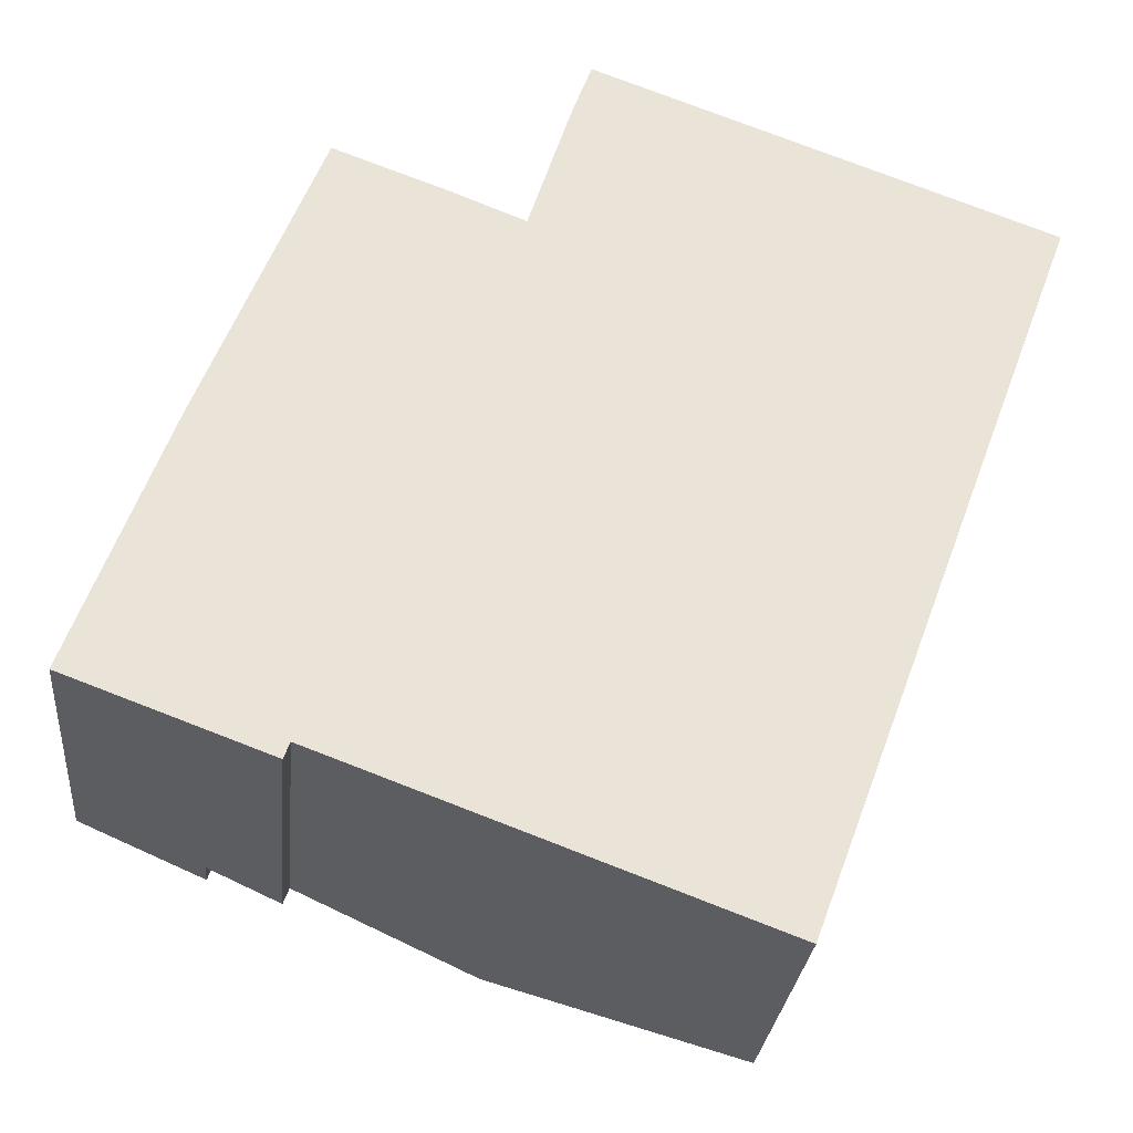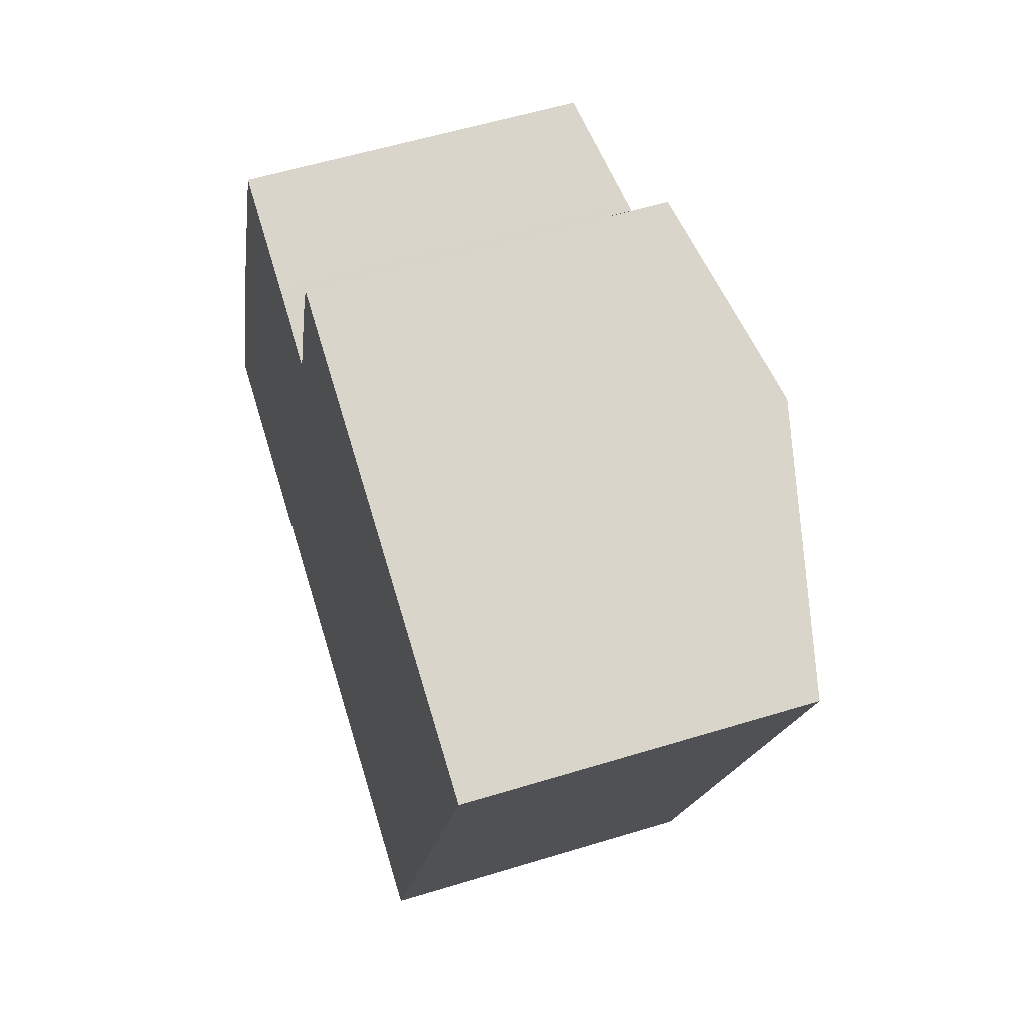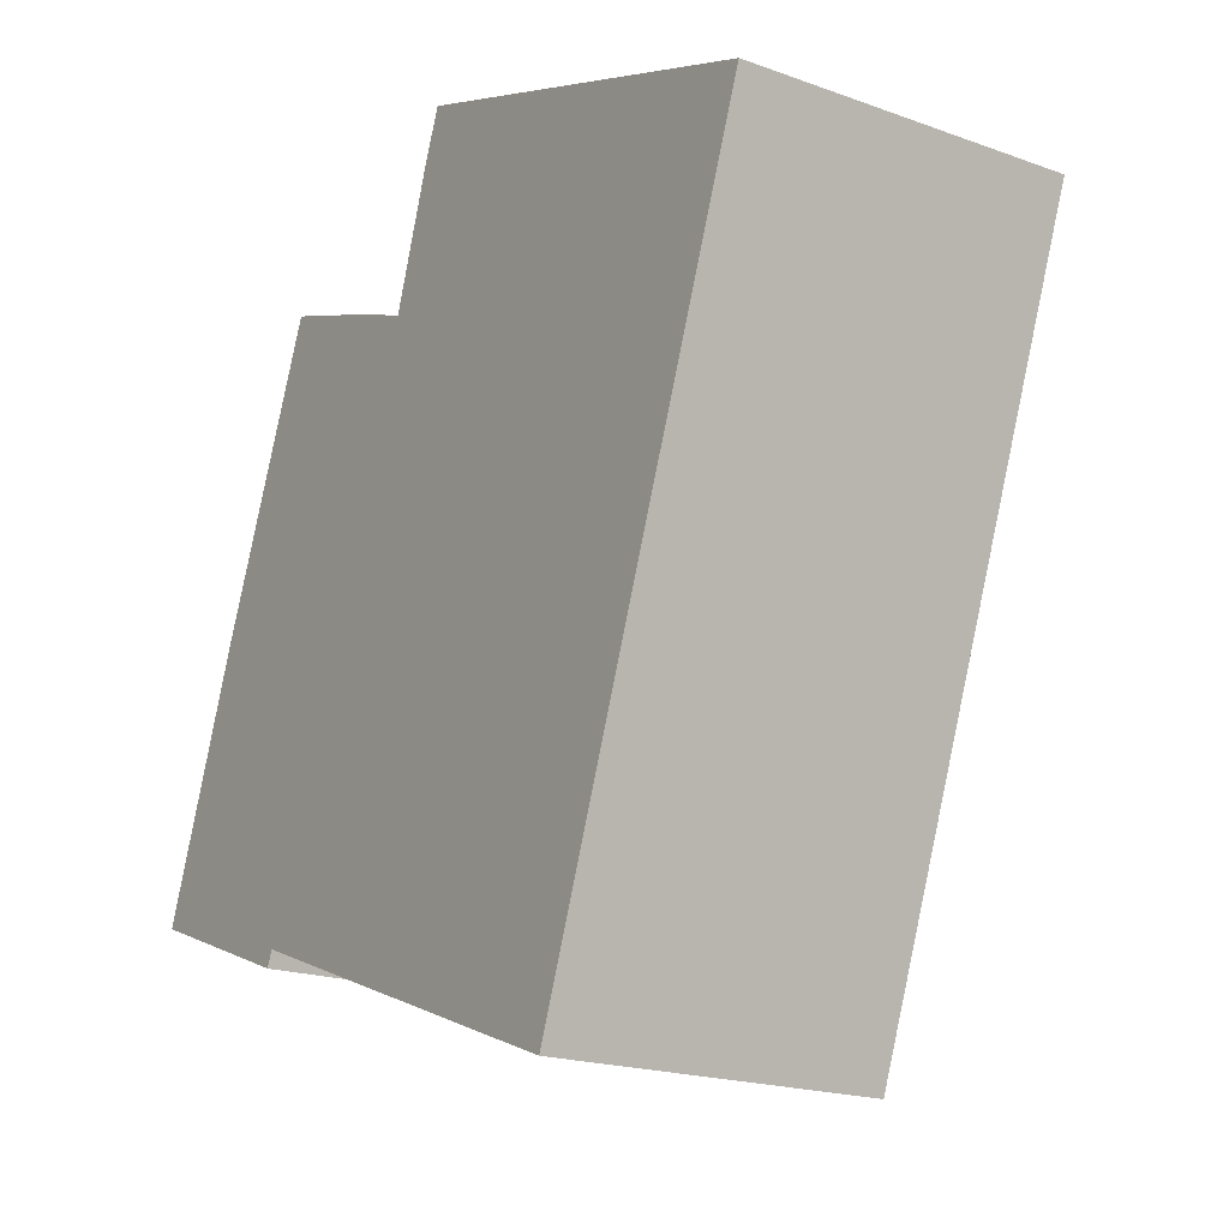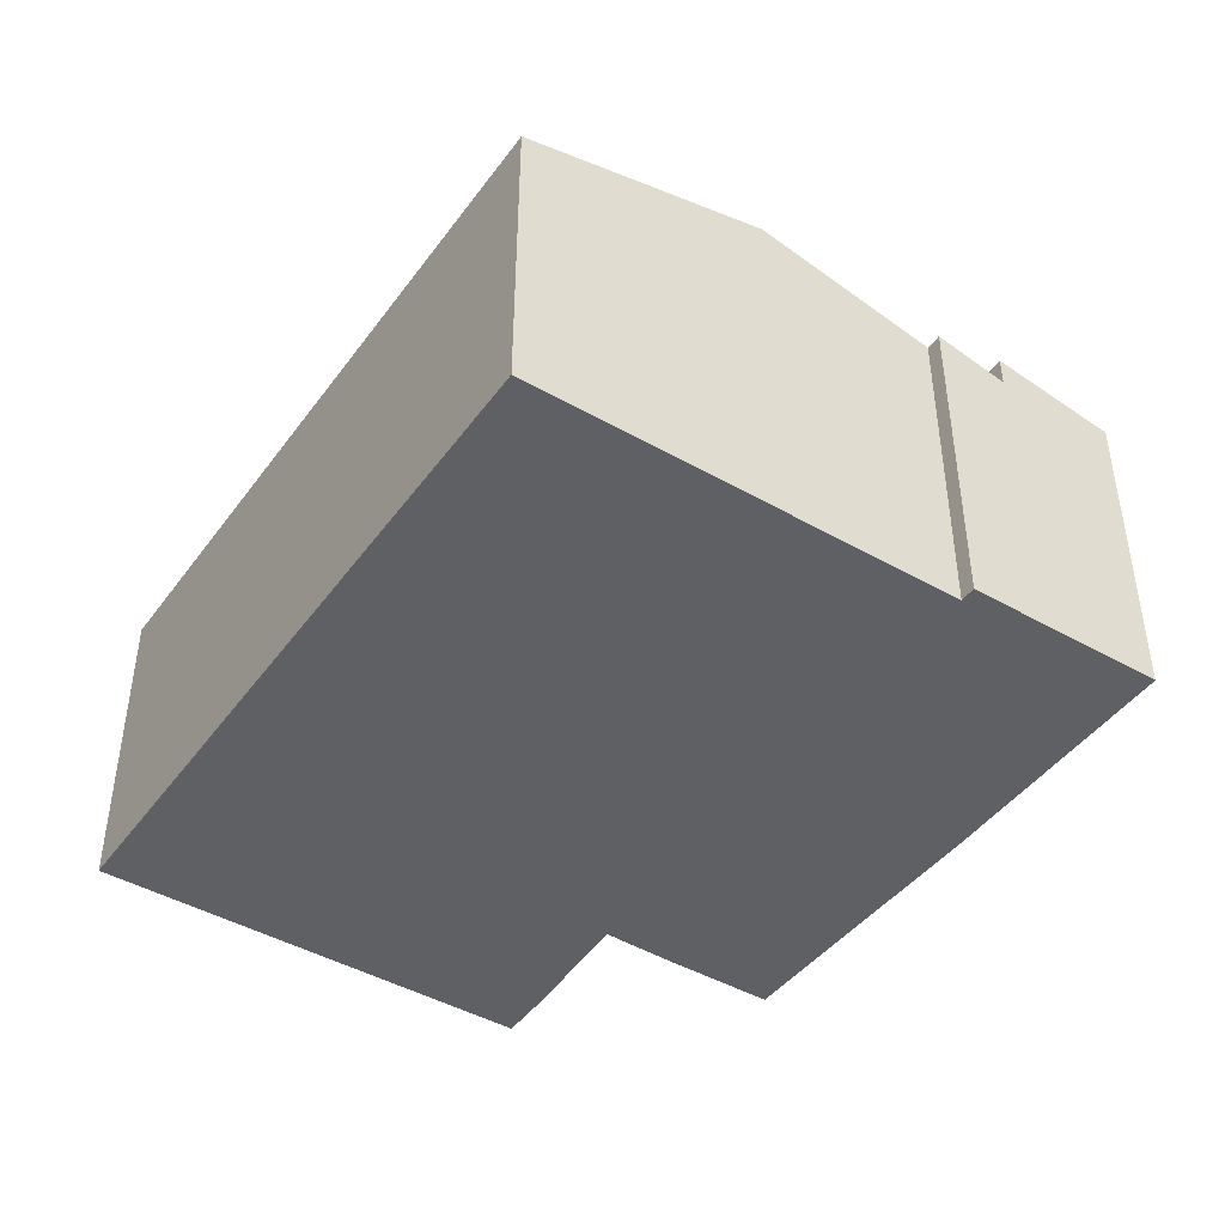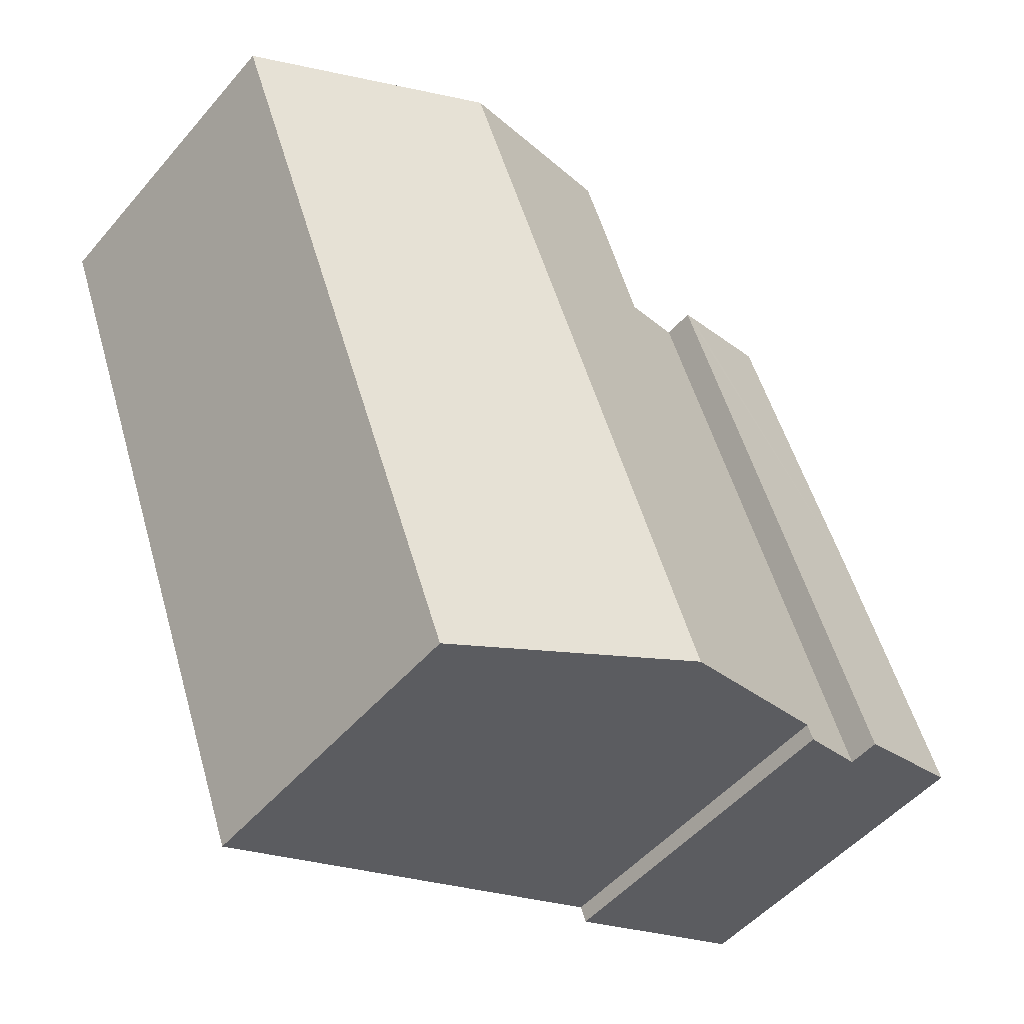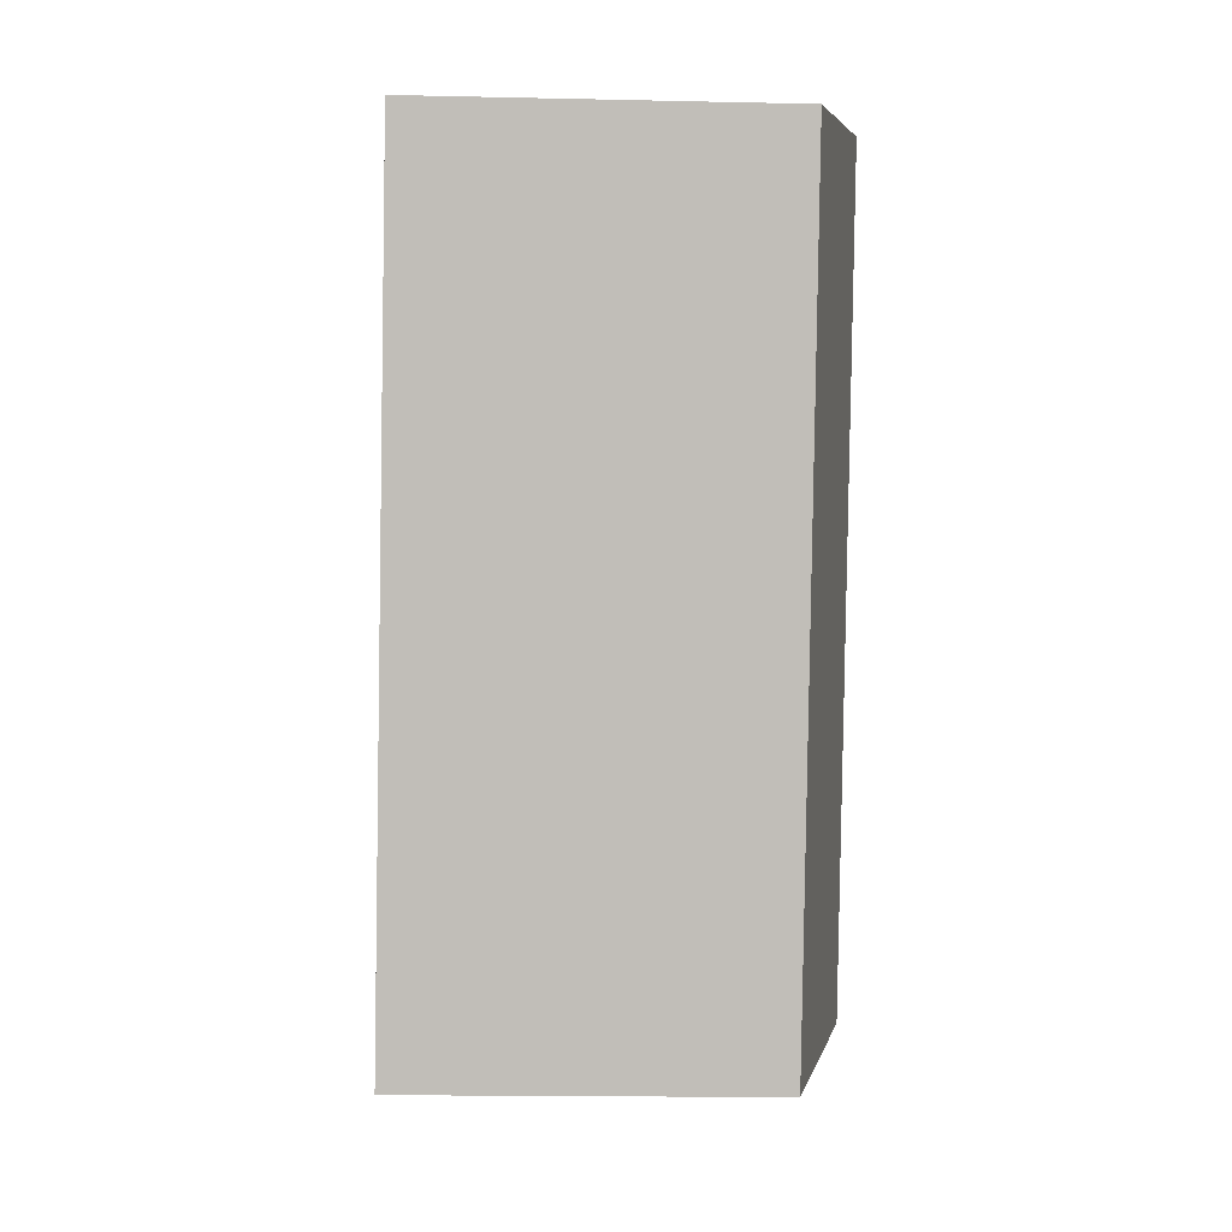
<metadata>
{"format":"obj","ext":"obj","renderer":"f3d","projection":"perspective","resolution":1024,"background":"white","views":[{"elev":-27.5,"azim":-5.4,"up":"+Z"},{"elev":55.3,"azim":72.0,"up":"+Z"},{"elev":-19.4,"azim":55.8,"up":"+Z"},{"elev":-44.5,"azim":166.8,"up":"+Y"},{"elev":-50.1,"azim":141.2,"up":"+Z"},{"elev":-16.1,"azim":87.3,"up":"+Z"}]}
</metadata>
<code>
v  6.921 6.947 -2.255
v  16.16 5.865 8.801
v  11.41 5.865 -3.931
v  11.67 6.947 10.48
v  2.227 5.842 -0.83
v  3.639 6.156 -1.03
v  3.532 6.156 -1.317
v  5.901 5.842 9.021
v  7.097 6.133 8.54
v  7.854 6.109 10.88
v  8.189 6.109 11.78
v  16.16 -5.389e-16 8.801
v  11.67 -6.415e-16 10.48
v  8.189 -7.21e-16 11.78
v  7.097 -5.229e-16 8.54
v  5.901 -5.524e-16 9.021
v  11.41 2.407e-16 -3.931
v  3.639 6.307e-17 -1.03
v  3.532 8.064e-17 -1.317
v  6.921 1.381e-16 -2.255
v  2.227 5.082e-17 -0.83
v  7.854 -6.659e-16 10.88
v  5.774 6.39 9.072
v  1.716 6.009 4.601
v  3.801 6.026 9.808
v  5.901 6.413 9.021
v  2.227 6.425 -0.83
v  0 6.015 3.683e-16
v  0 0 0
v  1.716 -2.817e-16 4.601
v  3.801 -6.006e-16 9.808
v  5.774 -5.555e-16 9.072
g defaultobject
f 1 2 3
f 2 1 4
f 5 6 7
f 6 5 8
f 6 8 9
f 6 4 1
f 4 6 9
f 4 9 10
f 4 10 11
f 4 12 2
f 12 4 11
f 12 11 13
f 13 11 14
f 8 15 9
f 15 8 16
f 12 3 2
f 3 12 17
f 18 7 6
f 7 18 19
f 17 1 3
f 1 17 6
f 6 17 20
f 6 20 18
f 19 5 7
f 5 19 21
f 21 8 5
f 8 21 16
f 15 10 9
f 10 15 22
f 22 11 10
f 11 22 14
f 19 16 21
f 16 19 18
f 16 18 20
f 16 20 17
f 16 17 15
f 15 17 12
f 15 12 22
f 22 12 13
f 22 13 14
f 23 24 25
f 24 23 26
f 24 26 27
f 24 27 28
f 29 24 28
f 24 29 30
f 24 31 25
f 31 24 30
f 25 32 23
f 32 25 31
f 23 16 26
f 16 23 32
f 26 21 27
f 21 26 16
f 21 28 27
f 28 21 29
f 30 32 31
f 32 30 16
f 16 30 21
f 21 30 29

</code>
